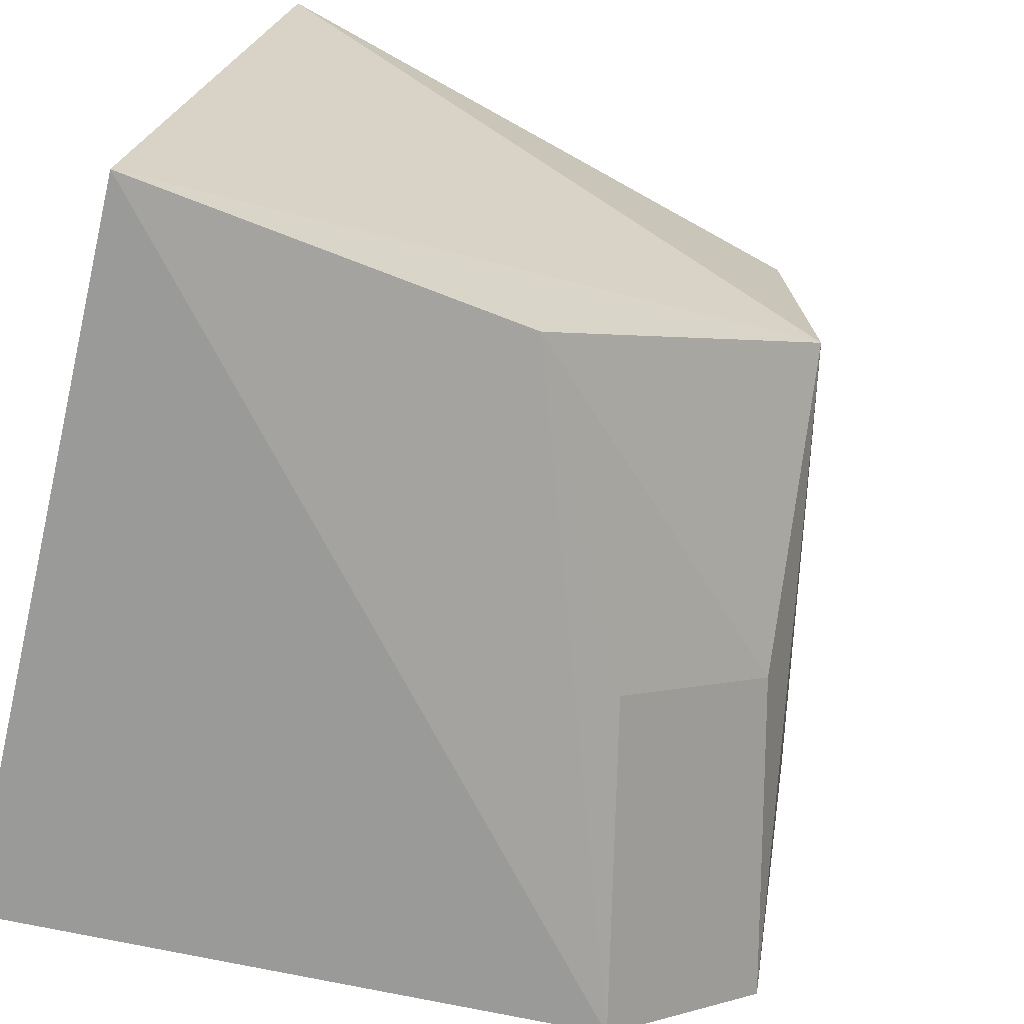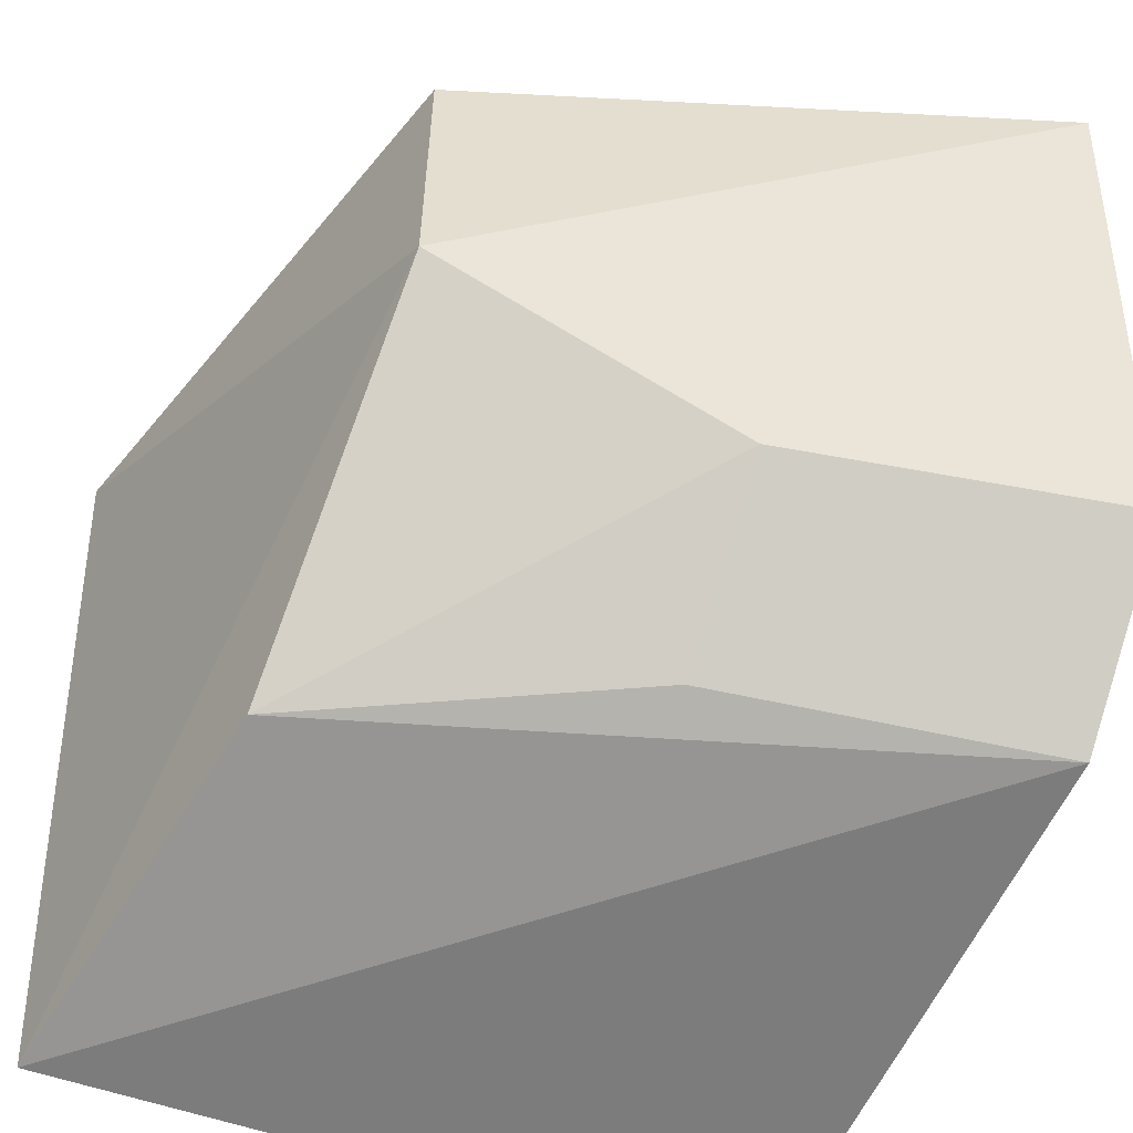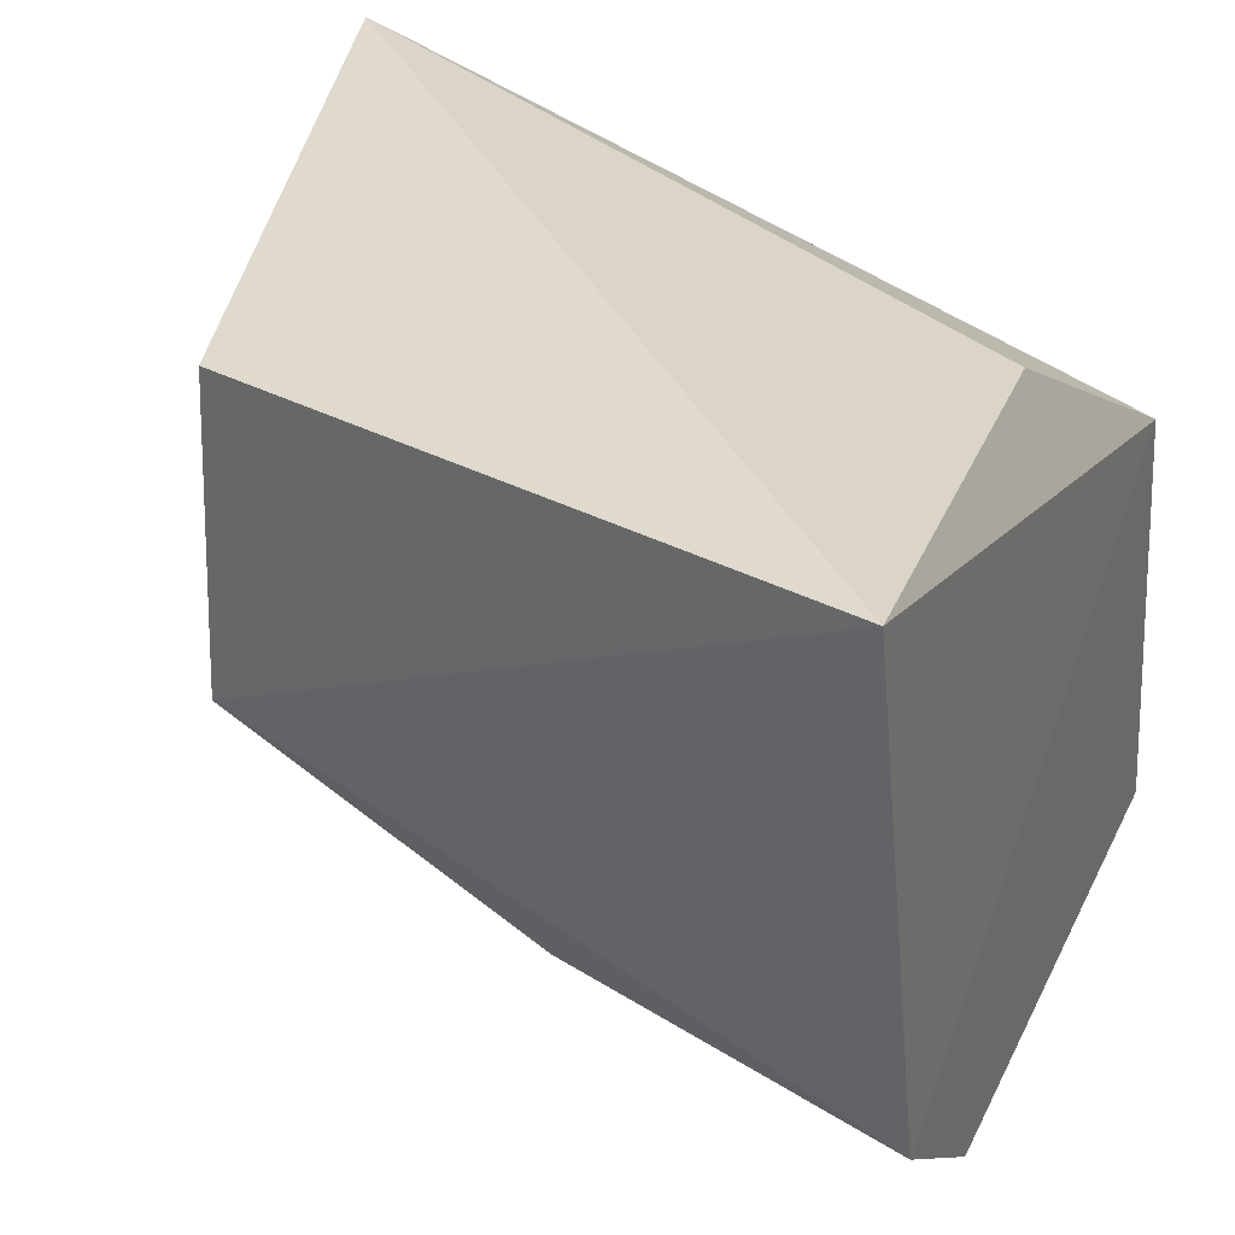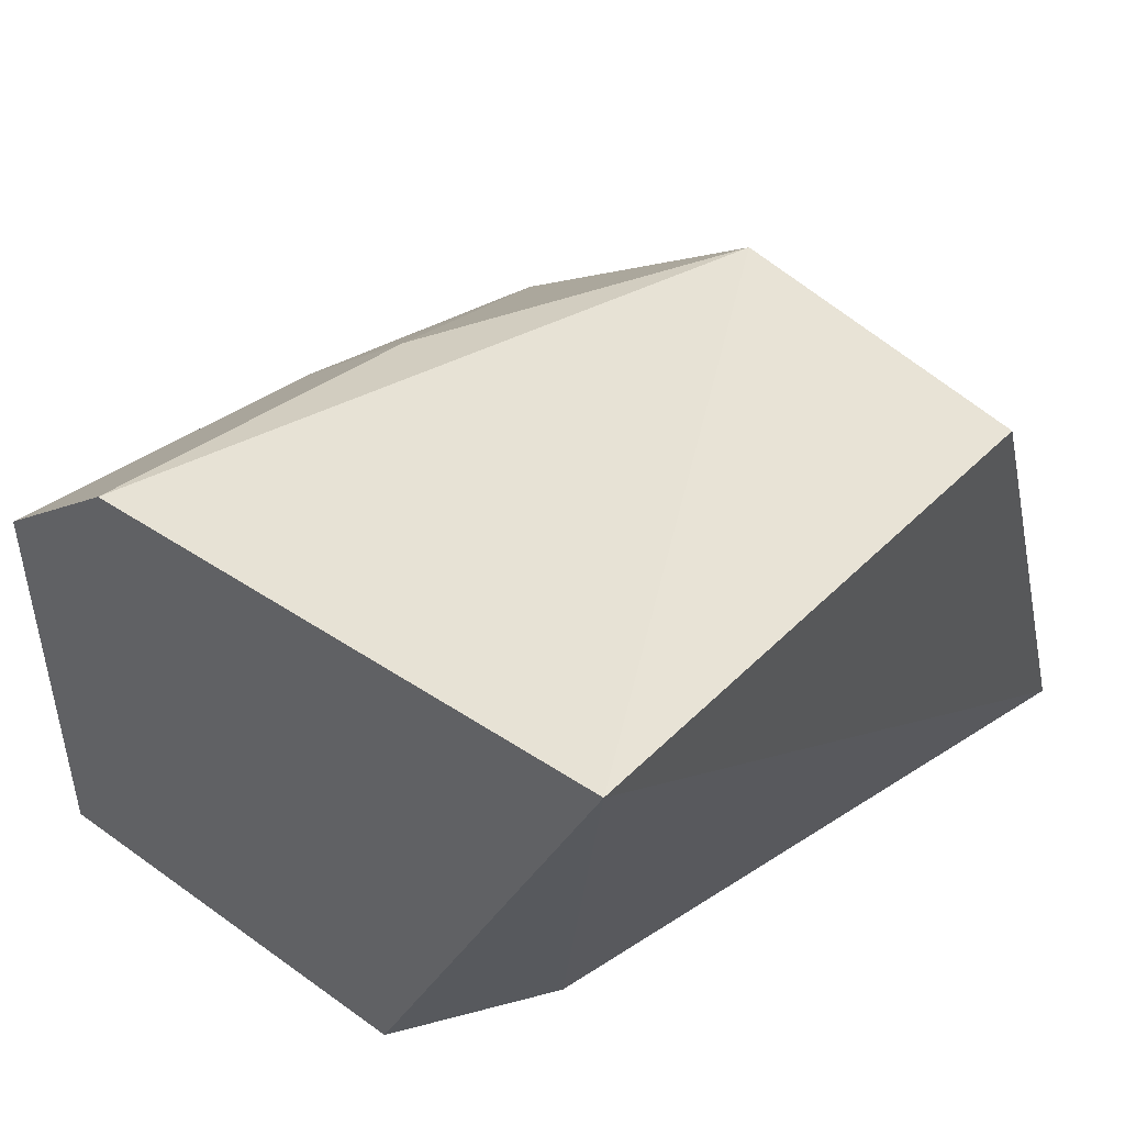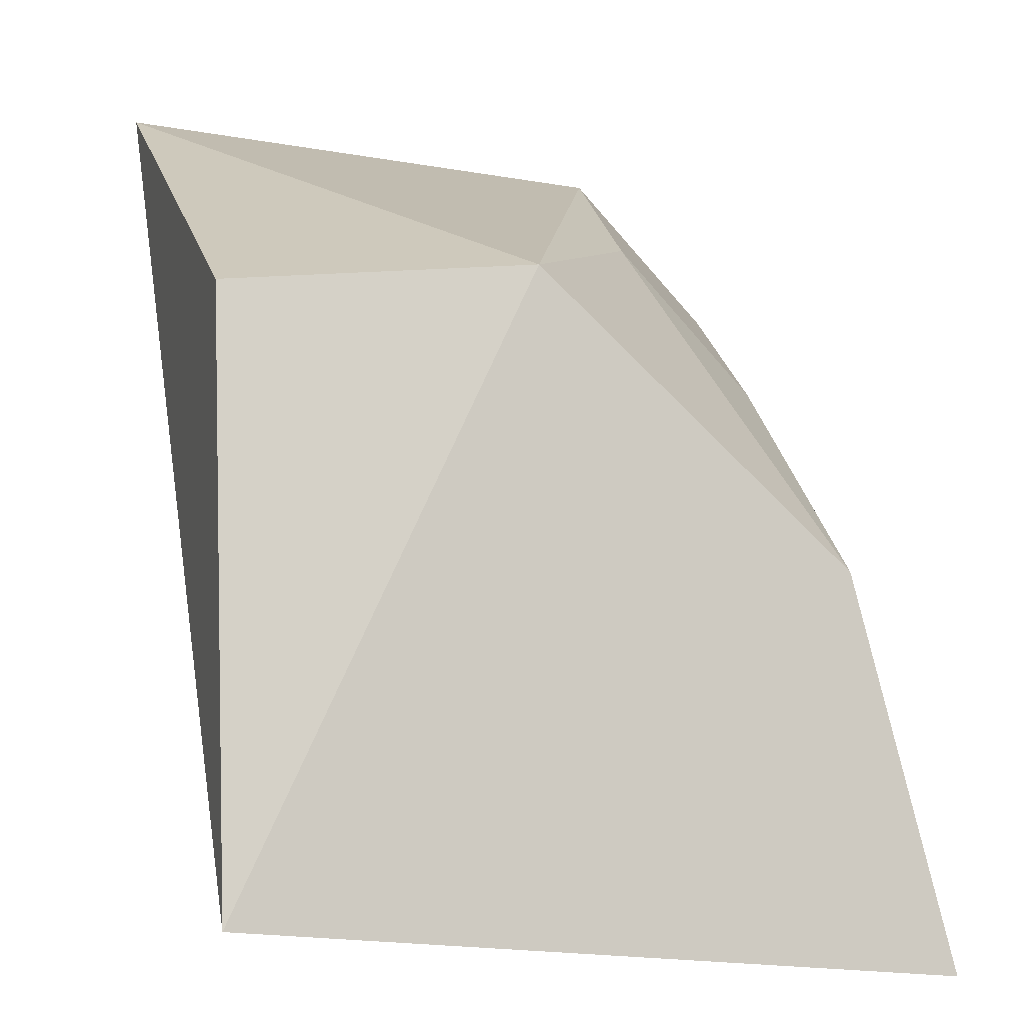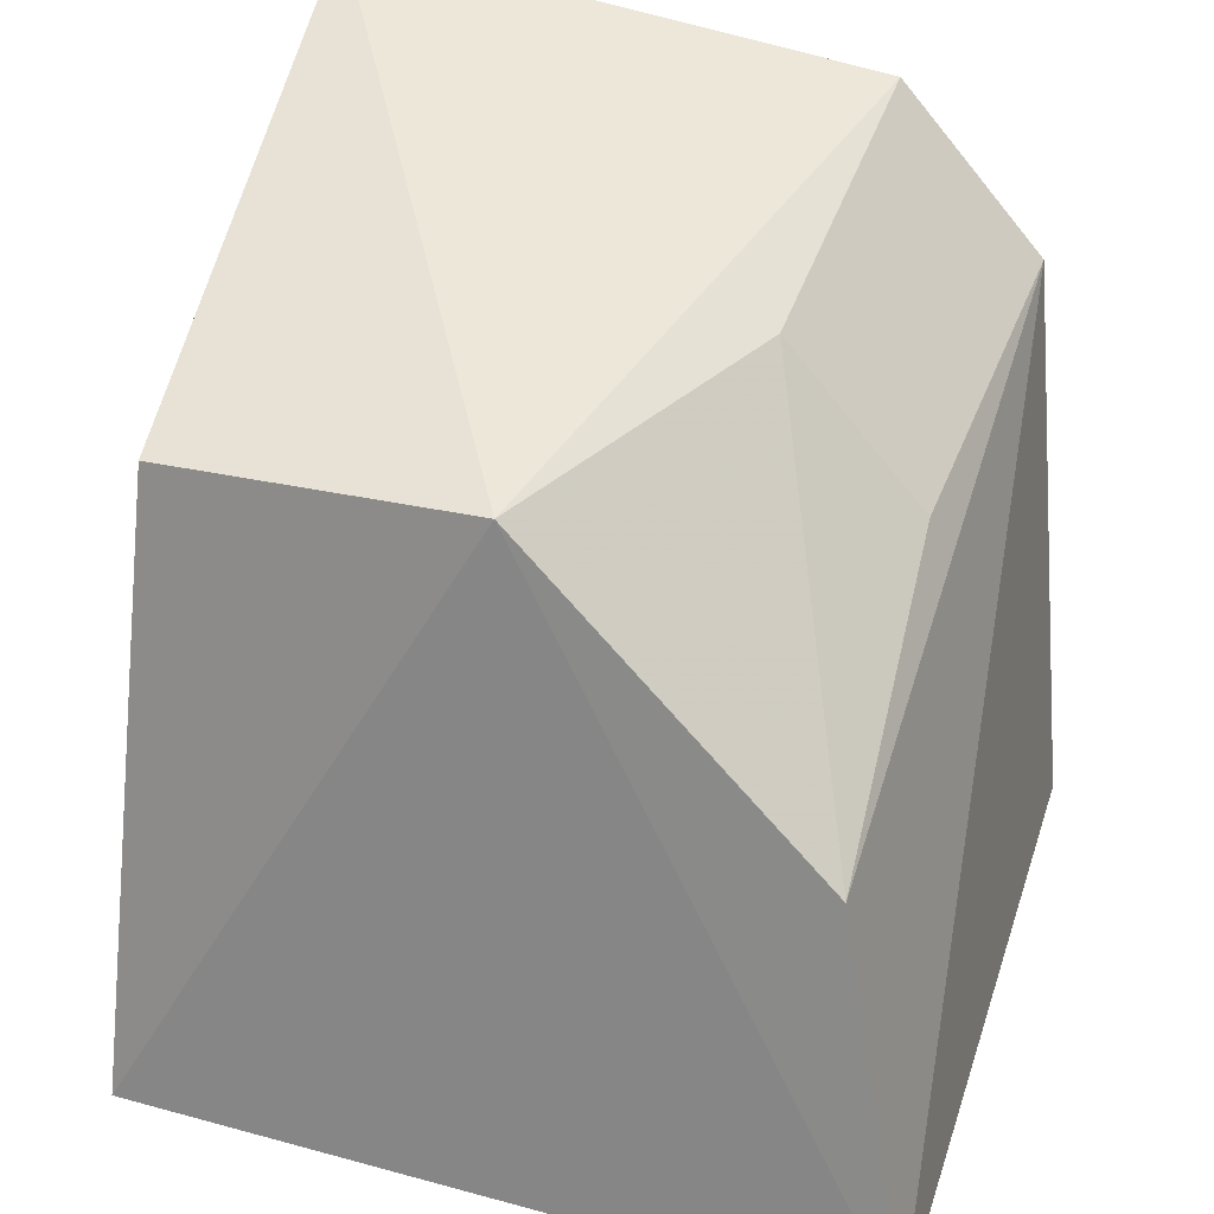
<metadata>
{"format":"obj","ext":"obj","renderer":"f3d","projection":"perspective","resolution":1024,"background":"white","views":[{"elev":-70.3,"azim":76.9,"up":"+Z"},{"elev":-52.4,"azim":158.4,"up":"+Z"},{"elev":35.2,"azim":-155.7,"up":"+Z"},{"elev":53.2,"azim":-48.4,"up":"+Y"},{"elev":6.0,"azim":79.6,"up":"+Y"},{"elev":38.1,"azim":107.2,"up":"+Y"}]}
</metadata>
<code>
v 0.2088 0.4094 0.02712
v 0.2045 0.4015 -0.03337
v 0.1952 0.4599 -2e-08
v 0.1428 0.4735 0.03035
v 0.145 0.4051 0.004561
v 0.1413 0.4533 -0.02735
v 0.1946 0.4587 0.02611
v 0.1482 0.4308 0.02217
v 0.1978 0.4344 -0.02588
v 0.1409 0.4673 -0.01478
v 0.1439 0.4015 -0.03337
v 0.1698 0.4475 -0.02479
v 0.1693 0.4609 -0.01279
f 1 2 3
f 5 2 1
f 7 1 3
f 7 3 4
f 7 4 1
f 8 5 1
f 8 1 4
f 8 4 5
f 9 3 2
f 9 2 6
f 10 4 3
f 10 5 4
f 11 6 2
f 11 2 5
f 11 10 6
f 11 5 10
f 12 9 6
f 13 10 3
f 13 3 9
f 13 9 12
f 13 12 6
f 13 6 10

</code>
